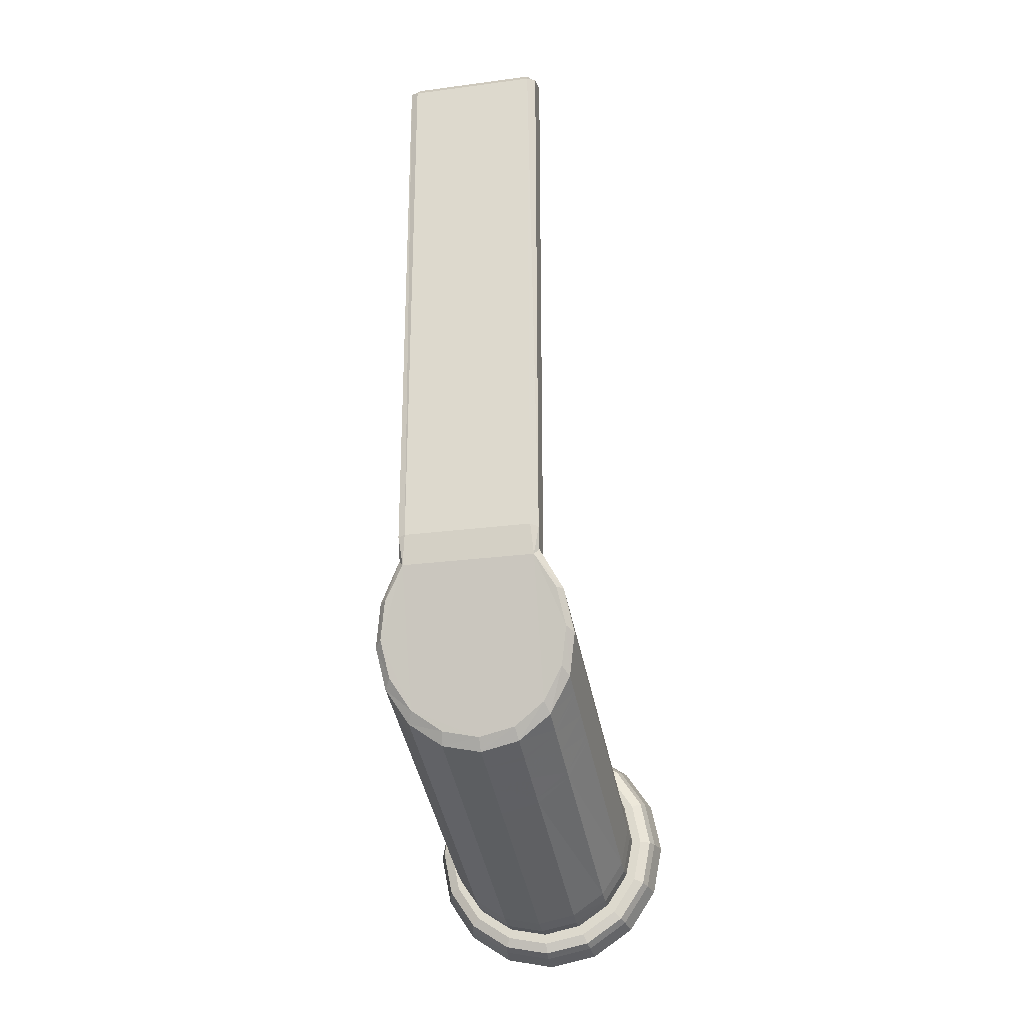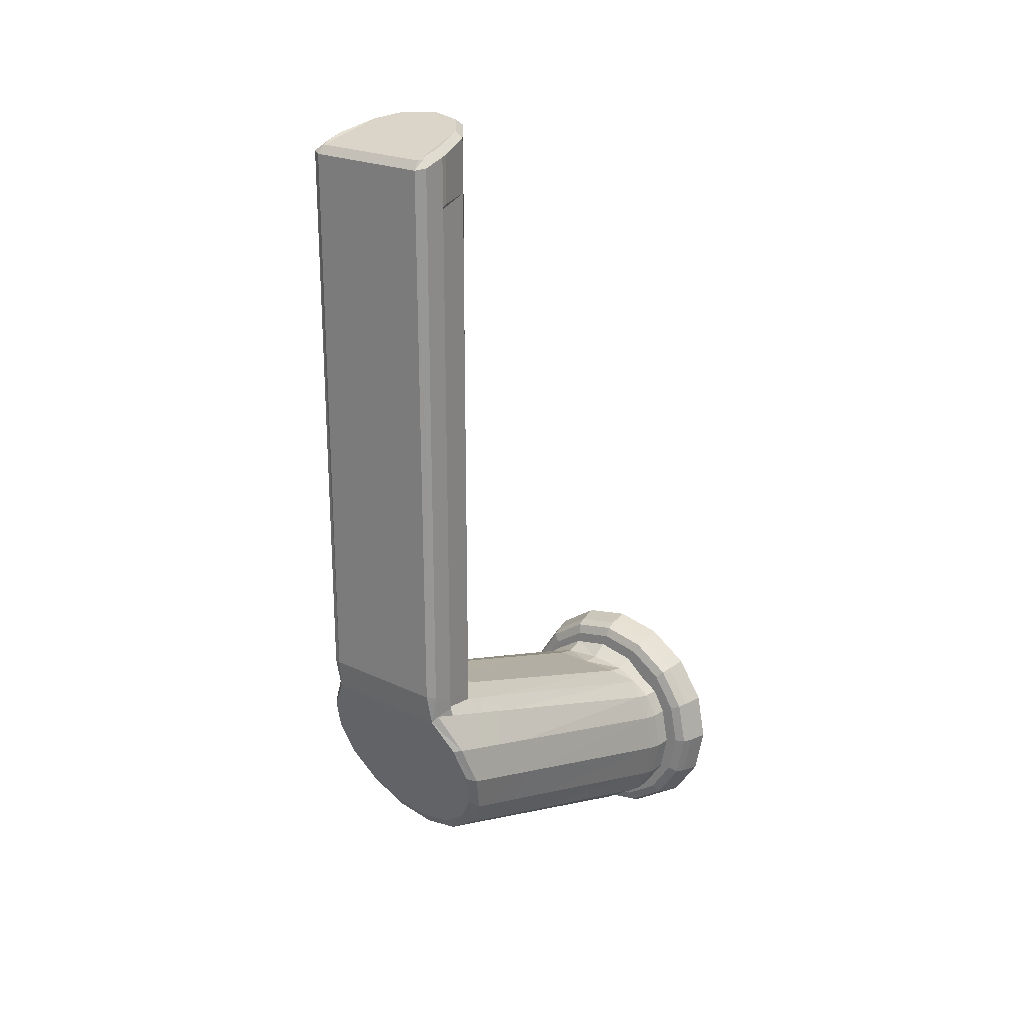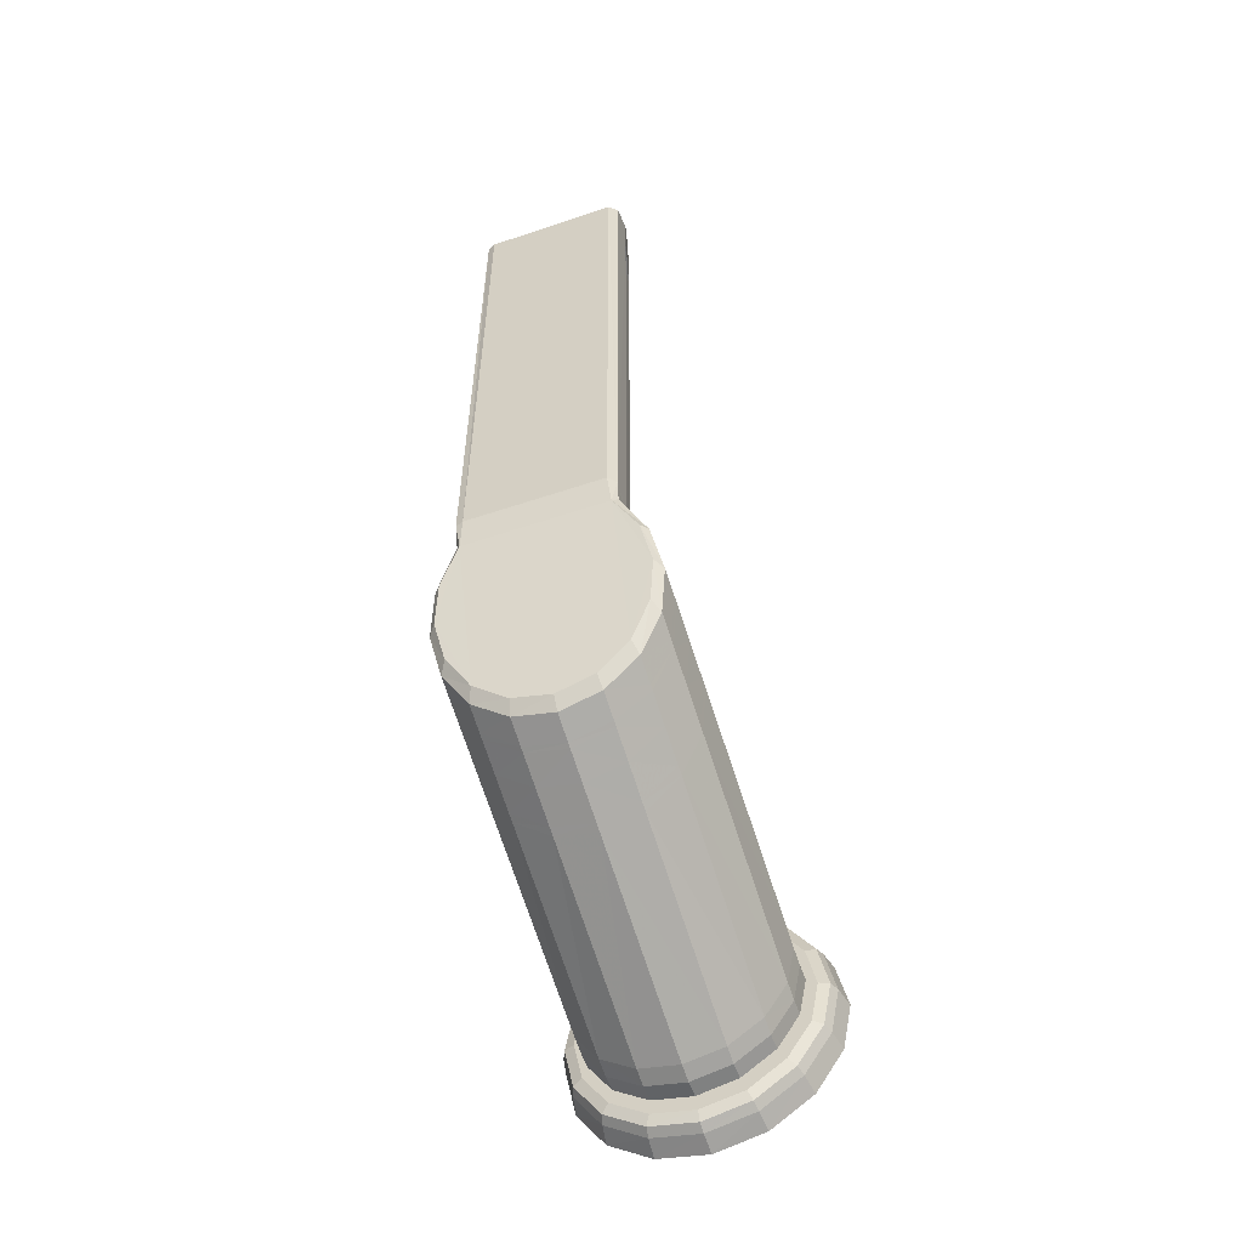
<metadata>
{"format":"obj","ext":"obj","renderer":"f3d","projection":"perspective","resolution":1024,"background":"white","views":[{"elev":-26.3,"azim":11.8,"up":"+Z"},{"elev":22.3,"azim":39.5,"up":"+Z"},{"elev":-56.1,"azim":19.4,"up":"+Z"}]}
</metadata>
<code>
v -0.035 -0.015 -0.03
v -0.03386 -0.015 -0.02426
v -0.02993 -0.015 -0.01875
v -0.02574 -0.015 -0.01614
v -0.02 -0.015 -0.015
v -0.01426 -0.015 -0.01614
v -0.01104 -0.015 -0.01889
v -0.006142 -0.015 -0.02426
v -0.005 -0.015 -0.03
v -0.006142 -0.015 -0.03574
v -0.009393 -0.015 -0.04061
v -0.01426 -0.015 -0.04386
v -0.02 -0.015 -0.045
v -0.02574 -0.015 -0.04386
v -0.03061 -0.015 -0.04061
v -0.03386 -0.015 -0.03574
v -0.03397 -0.07019 -0.01341
v -0.03386 -0.07105 -0.007936
v -0.03061 -0.07294 -0.002115
v -0.006142 -0.07105 -0.007936
v -0.005 -0.0689 -0.01402
v -0.006142 -0.06692 -0.02003
v -0.009393 -0.06534 -0.02506
v -0.01426 -0.06429 -0.02842
v -0.02 -0.06392 -0.0296
v -0.02574 -0.06429 -0.02842
v -0.03061 -0.06534 -0.02506
v -0.03294 -0.06833 -0.01883
v -0.03386 -0.02 -0.02366
v -0.035 -0.02 -0.0294
v -0.02993 -0.02 -0.01779
v -0.02574 -0.02 -0.01661
v -0.02 -0.02 -0.01661
v -0.01426 -0.02 -0.01661
v -0.01104 -0.02 -0.01793
v -0.006142 -0.02 -0.02366
v -0.005 -0.02 -0.0294
v -0.006142 -0.02 -0.03514
v -0.009393 -0.02 -0.04
v -0.01426 -0.02 -0.04326
v -0.02 -0.02 -0.0444
v -0.02574 -0.02 -0.04326
v -0.03061 -0.02 -0.04
v -0.03386 -0.02 -0.03514
v -0.0306 -0.06992 -0.001953
v -0.009401 -0.06992 -0.001953
v -0.02892 -0.06369 -0.003299
v -0.02506 -0.0599 -0.003206
v -0.02 -0.05839 -0.003206
v -0.01494 -0.0599 -0.003206
v -0.01108 -0.06369 -0.003299
v -0.03059 -0.07001 0.07761
v -0.0289 -0.06374 0.07922
v -0.02573 -0.05999 0.0802
v -0.01998 -0.05849 0.08059
v -0.01424 -0.05999 0.0802
v -0.01107 -0.06374 0.07922
v -0.009378 -0.07001 0.07761
v -0.02963 -0.069 -0.002312
v -0.01037 -0.069 -0.002312
v -0.02962 -0.06904 0.07786
v -0.01035 -0.06904 0.07786
v -0.02949 -0.07455 0.08426
v -0.03062 -0.07403 0.08454
v -0.03059 -0.07001 0.08558
v -0.03038 -0.06904 0.08583
v -0.0289 -0.06374 0.0872
v -0.02573 -0.05999 0.08819
v -0.01998 -0.05849 0.08859
v -0.01424 -0.05999 0.08819
v -0.01107 -0.06374 0.0872
v -0.009585 -0.06904 0.08583
v -0.009378 -0.07001 0.08558
v -0.009411 -0.0734 0.08454
v -0.01056 -0.07455 0.08426
v -0.03059 -0.07001 0.07856
v -0.03038 -0.06904 0.07881
v -0.0289 -0.06374 0.08017
v -0.02573 -0.05999 0.08115
v -0.01998 -0.05849 0.08154
v -0.01424 -0.05999 0.08115
v -0.01107 -0.06374 0.08017
v -0.009585 -0.06904 0.07881
v -0.009378 -0.07001 0.07856
v -0.035 -0.0689 -0.01402
v -0.03293 -0.07206 -0.007975
v -0.02994 -0.07366 -0.003119
v -0.009393 -0.07294 -0.002115
v -0.01006 -0.07366 -0.003119
v -0.007066 -0.07206 -0.007975
v -0.006027 -0.07019 -0.01341
v -0.007064 -0.06833 -0.01883
v -0.01006 -0.06672 -0.02349
v -0.0146 -0.06564 -0.02665
v -0.02 -0.06526 -0.02777
v -0.0254 -0.06564 -0.02665
v -0.02994 -0.06672 -0.02349
v -0.03386 -0.06692 -0.02003
v -0.02918 -0.07359 0.08551
v -0.02959 -0.07264 0.08576
v -0.02959 -0.07011 0.08659
v -0.02941 -0.06926 0.08681
v -0.02799 -0.06419 0.0881
v -0.02516 -0.06084 0.08898
v -0.01998 -0.05949 0.08933
v -0.01481 -0.06084 0.08898
v -0.01198 -0.06419 0.0881
v -0.01056 -0.06926 0.08681
v -0.01038 -0.07011 0.08659
v -0.01038 -0.07264 0.08576
v -0.01076 -0.07359 0.08551
v -0.03386 -0.0175 -0.02426
v -0.02993 -0.0175 -0.01857
v -0.02574 -0.0175 -0.01714
v -0.02 -0.0175 -0.01657
v -0.01426 -0.0175 -0.01714
v -0.01104 -0.0175 -0.01872
v -0.006142 -0.0175 -0.02426
v -0.005 -0.0175 -0.03
v -0.006142 -0.0175 -0.03574
v -0.009393 -0.0175 -0.04061
v -0.01426 -0.0175 -0.04386
v -0.02 -0.0175 -0.045
v -0.02574 -0.0175 -0.04386
v -0.03061 -0.0175 -0.04061
v -0.03386 -0.0175 -0.03574
v -0.035 -0.0175 -0.03
v -0.0319 -0.015 -0.02058
v -0.008079 -0.015 -0.0208
v -0.0319 -0.02 -0.0198
v -0.008079 -0.02 -0.02002
v -0.0319 -0.0175 -0.02049
v -0.008079 -0.0175 -0.02071
v -0.02956 -0.07433 0.001519
v -0.0306 -0.07401 0.00138
v -0.0306 -0.06996 -0.0005823
v -0.02891 -0.06372 -0.001909
v -0.02539 -0.05995 -0.001611
v -0.01999 -0.05844 -0.001646
v -0.01459 -0.05995 -0.001611
v -0.01108 -0.06372 -0.001909
v -0.009386 -0.06996 -0.0005823
v -0.009385 -0.07337 0.001355
v -0.01046 -0.07433 0.001517
v -0.02963 -0.06902 -0.0008913
v -0.01036 -0.06902 -0.0008913
v -0.035 -0.06552 -0.01508
v -0.03386 -0.06755 -0.009015
v -0.006142 -0.06755 -0.009015
v -0.005 -0.06552 -0.01508
v -0.006142 -0.0635 -0.02113
v -0.009393 -0.06179 -0.02623
v -0.01426 -0.06065 -0.02964
v -0.02 -0.06025 -0.03083
v -0.02574 -0.06065 -0.02964
v -0.03061 -0.06179 -0.02623
v -0.03386 -0.0635 -0.02113
v -0.03069 -0.06948 -0.003271
v -0.009307 -0.06947 -0.003288
v -0.03386 -0.0667 -0.009278
v -0.006142 -0.0667 -0.009278
v -0.005 -0.06469 -0.01534
v -0.006142 -0.0627 -0.02139
v -0.009393 -0.06101 -0.02649
v -0.01426 -0.05989 -0.02989
v -0.02 -0.05949 -0.03109
v -0.02574 -0.05989 -0.02989
v -0.03061 -0.06101 -0.02649
v -0.03386 -0.0627 -0.02139
v -0.035 -0.06469 -0.01534
v -0.03071 -0.06858 -0.003569
v -0.009285 -0.06858 -0.003589
v -0.03386 -0.06152 -0.01087
v -0.006142 -0.06152 -0.01087
v -0.005 -0.05979 -0.01688
v -0.006142 -0.05807 -0.02288
v -0.009393 -0.05662 -0.02794
v -0.01426 -0.05565 -0.03131
v -0.02 -0.05531 -0.0325
v -0.02574 -0.05565 -0.03131
v -0.03061 -0.05662 -0.02794
v -0.03386 -0.05807 -0.02288
v -0.035 -0.05979 -0.01688
v -0.03085 -0.06309 -0.005404
v -0.009149 -0.06308 -0.00545
v -0.02902 -0.05945 -0.004708
v -0.01108 -0.05944 -0.004724
v -0.03386 -0.05715 -0.01222
v -0.006142 -0.05715 -0.01222
v -0.005 -0.05529 -0.0183
v -0.006142 -0.05343 -0.02437
v -0.009393 -0.05186 -0.02951
v -0.01426 -0.05081 -0.03293
v -0.02 -0.05044 -0.03414
v -0.02574 -0.05081 -0.03293
v -0.03061 -0.05186 -0.02951
v -0.03386 -0.05343 -0.02437
v -0.035 -0.05529 -0.0183
v -0.03095 -0.05879 -0.006839
v -0.009042 -0.05877 -0.006906
v -0.02905 -0.0578 -0.005255
v -0.02509 -0.05823 -0.003769
v -0.01491 -0.05823 -0.003769
v -0.01108 -0.05779 -0.005276
v -0.03386 -0.05564 -0.01268
v -0.006142 -0.05564 -0.01268
v -0.005 -0.05388 -0.01874
v -0.006142 -0.05213 -0.02479
v -0.009393 -0.05065 -0.02991
v -0.01426 -0.04966 -0.03332
v -0.02 -0.04931 -0.03452
v -0.02574 -0.04966 -0.03332
v -0.03061 -0.05065 -0.02991
v -0.03386 -0.05213 -0.02479
v -0.035 -0.05388 -0.01874
v -0.03099 -0.05718 -0.007377
v -0.009002 -0.05716 -0.007451
v -0.02 -0.05672 -0.004285
v -0.03627 -0.014 -0.03
v -0.03504 -0.014 -0.02377
v -0.03151 -0.014 -0.01849
v -0.02623 -0.014 -0.01496
v -0.01377 -0.014 -0.01496
v -0.008492 -0.014 -0.01849
v -0.004964 -0.014 -0.02377
v -0.003725 -0.014 -0.03
v -0.004964 -0.014 -0.03623
v -0.008492 -0.014 -0.04151
v -0.01377 -0.014 -0.04504
v -0.02623 -0.014 -0.04504
v -0.03151 -0.014 -0.04151
v -0.03504 -0.014 -0.03623
v -0.03776 -0.01341 -0.03
v -0.03641 -0.01341 -0.0232
v -0.03256 -0.01341 -0.01744
v -0.0268 -0.01341 -0.01359
v -0.0132 -0.01341 -0.01359
v -0.007442 -0.01341 -0.01744
v -0.003592 -0.01341 -0.0232
v -0.00224 -0.01341 -0.03
v -0.003592 -0.01341 -0.0368
v -0.007442 -0.01341 -0.04256
v -0.0132 -0.01341 -0.04641
v -0.0268 -0.01341 -0.04641
v -0.03256 -0.01341 -0.04256
v -0.03641 -0.01341 -0.0368
v -0.03837 -0.012 -0.03
v -0.03698 -0.012 -0.02297
v -0.03299 -0.012 -0.01701
v -0.02703 -0.012 -0.01302
v -0.01297 -0.012 -0.01302
v -0.007007 -0.012 -0.01701
v -0.003024 -0.012 -0.02297
v -0.001625 -0.012 -0.03
v -0.003024 -0.012 -0.03703
v -0.007007 -0.012 -0.04299
v -0.01297 -0.012 -0.04698
v -0.02703 -0.012 -0.04698
v -0.03299 -0.012 -0.04299
v -0.03698 -0.012 -0.03703
v -0.03909 -0.008998 -0.03
v -0.03763 -0.008998 -0.0227
v -0.0335 -0.008998 -0.0165
v -0.0273 -0.008998 -0.01237
v -0.0127 -0.009002 -0.01237
v -0.006504 -0.009002 -0.0165
v -0.002367 -0.009002 -0.0227
v -0.0009139 -0.009002 -0.03
v -0.002367 -0.009002 -0.0373
v -0.006504 -0.009002 -0.0435
v -0.0127 -0.009002 -0.04763
v -0.0273 -0.008998 -0.04763
v -0.0335 -0.008998 -0.0435
v -0.03763 -0.008998 -0.0373
v -0.02 -0.014 -0.01372
v -0.02 -0.014 -0.04627
v -0.02 -0.01341 -0.04776
v -0.02 -0.012 -0.04837
v -0.02 -0.009 -0.04909
v -0.02 -0.009 -0.01091
v -0.02 -0.012 -0.01162
v -0.02 -0.01341 -0.01224
f 127 1 2
f 2 112 127
f 112 2 128
f 128 132 112
f 114 113 3
f 3 4 114
f 115 114 4
f 4 5 115
f 115 5 6
f 6 116 115
f 116 6 7
f 7 117 116
f 133 117 7
f 7 129 133
f 118 8 9
f 9 119 118
f 119 9 10
f 10 120 119
f 120 10 11
f 11 121 120
f 121 11 12
f 12 122 121
f 122 12 13
f 13 123 122
f 123 13 14
f 14 124 123
f 124 14 15
f 15 125 124
f 125 15 16
f 16 126 125
f 126 16 1
f 1 127 126
f 215 30 29
f 29 205 215
f 216 130 31
f 31 201 216
f 201 31 32
f 32 202 201
f 202 218 49
f 49 48 202
f 49 218 203
f 203 50 49
f 34 35 204
f 204 203 34
f 131 36 206
f 206 217 131
f 36 37 207
f 207 206 36
f 37 38 208
f 208 207 37
f 38 39 209
f 209 208 38
f 39 40 210
f 210 209 39
f 40 41 211
f 211 210 40
f 211 41 42
f 42 212 211
f 212 42 43
f 43 213 212
f 213 43 44
f 44 214 213
f 214 44 30
f 30 215 214
f 145 136 45
f 45 59 145
f 137 47 48
f 48 138 137
f 138 48 49
f 49 139 138
f 139 49 50
f 50 140 139
f 141 140 50
f 50 51 141
f 141 51 60
f 60 146 141
f 137 145 59
f 59 47 137
f 146 60 46
f 46 142 146
f 135 134 87
f 87 19 135
f 136 135 19
f 19 45 136
f 76 52 61
f 61 77 76
f 77 61 53
f 53 78 77
f 78 53 54
f 54 79 78
f 79 54 55
f 55 80 79
f 81 80 55
f 55 56 81
f 82 81 56
f 56 57 82
f 83 82 57
f 57 62 83
f 84 83 62
f 62 58 84
f 143 74 73
f 143 73 84
f 143 84 58
f 143 58 142
f 65 76 77
f 77 66 65
f 66 77 78
f 78 67 66
f 67 78 79
f 79 68 67
f 68 79 80
f 80 69 68
f 80 81 70
f 70 69 80
f 81 82 71
f 71 70 81
f 82 83 72
f 72 71 82
f 83 84 73
f 73 72 83
f 143 88 89
f 89 144 143
f 17 85 18
f 18 86 17
f 86 18 19
f 19 87 86
f 89 88 20
f 20 90 89
f 90 20 21
f 21 91 90
f 91 21 22
f 22 92 91
f 92 22 23
f 23 93 92
f 93 23 24
f 24 94 93
f 94 24 25
f 25 95 94
f 95 25 26
f 26 96 95
f 96 26 27
f 27 97 96
f 97 27 98
f 98 28 97
f 28 98 85
f 85 17 28
f 99 63 64
f 64 100 99
f 100 64 65
f 65 101 100
f 101 65 66
f 66 102 101
f 102 66 67
f 67 103 102
f 103 67 68
f 68 104 103
f 104 68 69
f 69 105 104
f 105 69 70
f 70 106 105
f 106 70 71
f 71 107 106
f 107 71 72
f 72 108 107
f 108 72 73
f 73 109 108
f 109 73 74
f 74 110 109
f 110 74 75
f 75 111 110
f 111 75 63
f 63 99 111
f 134 63 75
f 75 144 134
f 101 102 103
f 103 104 105
f 105 106 107
f 103 105 107
f 107 108 109
f 109 110 111
f 107 109 111
f 107 111 99
f 103 107 99
f 101 103 99
f 101 99 100
f 91 92 93
f 93 94 95
f 95 96 97
f 93 95 97
f 97 28 17
f 17 86 87
f 97 17 87
f 93 97 87
f 93 87 89
f 91 93 89
f 91 89 90
f 127 112 29
f 29 30 127
f 130 132 113
f 113 31 130
f 113 114 32
f 32 31 113
f 114 115 33
f 33 32 114
f 33 115 116
f 116 34 33
f 34 116 117
f 117 35 34
f 133 118 36
f 36 131 133
f 118 119 37
f 37 36 118
f 119 120 38
f 38 37 119
f 120 121 39
f 39 38 120
f 121 122 40
f 40 39 121
f 122 123 41
f 41 40 122
f 123 124 42
f 42 41 123
f 124 125 43
f 43 42 124
f 125 126 44
f 44 43 125
f 126 127 30
f 30 44 126
f 132 128 3
f 3 113 132
f 118 133 129
f 129 8 118
f 132 130 29
f 29 112 132
f 117 133 131
f 131 35 117
f 52 136 145
f 145 61 52
f 53 137 138
f 138 54 53
f 54 138 139
f 139 55 54
f 139 140 56
f 56 55 139
f 140 141 57
f 57 56 140
f 141 146 62
f 62 57 141
f 61 145 137
f 137 53 61
f 146 142 58
f 58 62 146
f 134 135 64
f 64 63 134
f 64 135 136
f 64 136 52
f 64 52 76
f 64 76 65
f 143 142 46
f 46 88 143
f 134 144 89
f 89 87 134
f 143 144 75
f 75 74 143
f 158 19 18
f 18 148 158
f 88 46 159
f 85 147 148
f 148 18 85
f 45 19 158
f 159 149 20
f 20 88 159
f 149 150 21
f 21 20 149
f 150 151 22
f 22 21 150
f 151 152 23
f 23 22 151
f 152 153 24
f 24 23 152
f 153 154 25
f 25 24 153
f 25 154 155
f 155 26 25
f 26 155 156
f 156 27 26
f 27 156 157
f 157 98 27
f 98 157 147
f 147 85 98
f 171 158 148
f 148 160 171
f 159 46 60
f 60 172 159
f 147 170 160
f 160 148 147
f 158 171 59
f 59 45 158
f 172 161 149
f 149 159 172
f 161 162 150
f 150 149 161
f 162 163 151
f 151 150 162
f 163 164 152
f 152 151 163
f 164 165 153
f 153 152 164
f 165 166 154
f 154 153 165
f 154 166 167
f 167 155 154
f 155 167 168
f 168 156 155
f 156 168 169
f 169 157 156
f 157 169 170
f 170 147 157
f 184 171 160
f 160 173 184
f 172 60 51
f 51 185 172
f 170 183 173
f 173 160 170
f 171 184 47
f 47 59 171
f 185 174 161
f 161 172 185
f 174 175 162
f 162 161 174
f 175 176 163
f 163 162 175
f 176 177 164
f 164 163 176
f 177 178 165
f 165 164 177
f 178 179 166
f 166 165 178
f 166 179 180
f 180 167 166
f 167 180 181
f 181 168 167
f 168 181 182
f 182 169 168
f 169 182 183
f 183 170 169
f 199 184 173
f 173 188 199
f 185 51 187
f 187 200 185
f 183 198 188
f 188 173 183
f 184 199 186
f 186 47 184
f 48 47 186
f 187 51 50
f 200 189 174
f 174 185 200
f 189 190 175
f 175 174 189
f 190 191 176
f 176 175 190
f 191 192 177
f 177 176 191
f 192 193 178
f 178 177 192
f 193 194 179
f 179 178 193
f 179 194 195
f 195 180 179
f 180 195 196
f 196 181 180
f 181 196 197
f 197 182 181
f 182 197 198
f 198 183 182
f 216 199 188
f 188 205 216
f 200 187 204
f 204 217 200
f 198 215 205
f 205 188 198
f 199 216 201
f 201 186 199
f 186 201 202
f 202 48 186
f 203 204 187
f 187 50 203
f 217 206 189
f 189 200 217
f 206 207 190
f 190 189 206
f 207 208 191
f 191 190 207
f 208 209 192
f 192 191 208
f 209 210 193
f 193 192 209
f 210 211 194
f 194 193 210
f 194 211 212
f 212 195 194
f 195 212 213
f 213 196 195
f 196 213 214
f 214 197 196
f 197 214 215
f 215 198 197
f 130 216 205
f 205 29 130
f 217 204 35
f 35 131 217
f 218 202 32
f 32 33 218
f 33 34 203
f 203 218 33
f 13 12 11
f 11 10 9
f 13 11 9
f 9 8 129
f 9 129 7
f 13 9 7
f 7 6 5
f 5 4 3
f 7 5 3
f 13 7 3
f 128 2 1
f 3 128 1
f 13 3 1
f 1 16 15
f 13 1 15
f 13 15 14
f 219 233 234
f 234 220 219
f 220 234 235
f 235 221 220
f 221 235 236
f 236 222 221
f 222 236 282
f 282 275 222
f 275 282 237
f 237 223 275
f 223 237 238
f 238 224 223
f 224 238 239
f 239 225 224
f 225 239 240
f 240 226 225
f 226 240 241
f 241 227 226
f 227 241 242
f 242 228 227
f 228 242 243
f 243 229 228
f 229 243 277
f 277 276 229
f 276 277 244
f 244 230 276
f 230 244 245
f 245 231 230
f 231 245 246
f 246 232 231
f 232 246 233
f 233 219 232
f 233 247 248
f 248 234 233
f 234 248 249
f 249 235 234
f 235 249 250
f 250 236 235
f 236 250 281
f 281 282 236
f 282 281 251
f 251 237 282
f 237 251 252
f 252 238 237
f 238 252 253
f 253 239 238
f 239 253 254
f 254 240 239
f 240 254 255
f 255 241 240
f 241 255 256
f 256 242 241
f 242 256 257
f 257 243 242
f 243 257 278
f 278 277 243
f 277 278 258
f 258 244 277
f 244 258 259
f 259 245 244
f 245 259 260
f 260 246 245
f 246 260 247
f 247 233 246
f 247 261 262
f 262 248 247
f 248 262 263
f 263 249 248
f 249 263 264
f 264 250 249
f 250 264 280
f 280 281 250
f 281 280 265
f 265 251 281
f 251 265 266
f 266 252 251
f 252 266 267
f 267 253 252
f 253 267 268
f 268 254 253
f 254 268 269
f 269 255 254
f 255 269 270
f 270 256 255
f 256 270 271
f 271 257 256
f 257 271 279
f 279 278 257
f 278 279 272
f 272 258 278
f 258 272 273
f 273 259 258
f 259 273 274
f 274 260 259
f 260 274 261
f 261 247 260
f 224 225 226
f 226 227 228
f 228 229 276
f 226 228 276
f 276 230 231
f 231 232 219
f 276 231 219
f 226 276 219
f 219 220 221
f 221 222 275
f 219 221 275
f 226 219 275
f 224 226 275
f 224 275 223
f 271 270 269
f 269 268 267
f 267 266 265
f 269 267 265
f 265 280 264
f 264 263 262
f 265 264 262
f 269 265 262
f 262 261 274
f 274 273 272
f 262 274 272
f 269 262 272
f 271 269 272
f 271 272 279

</code>
